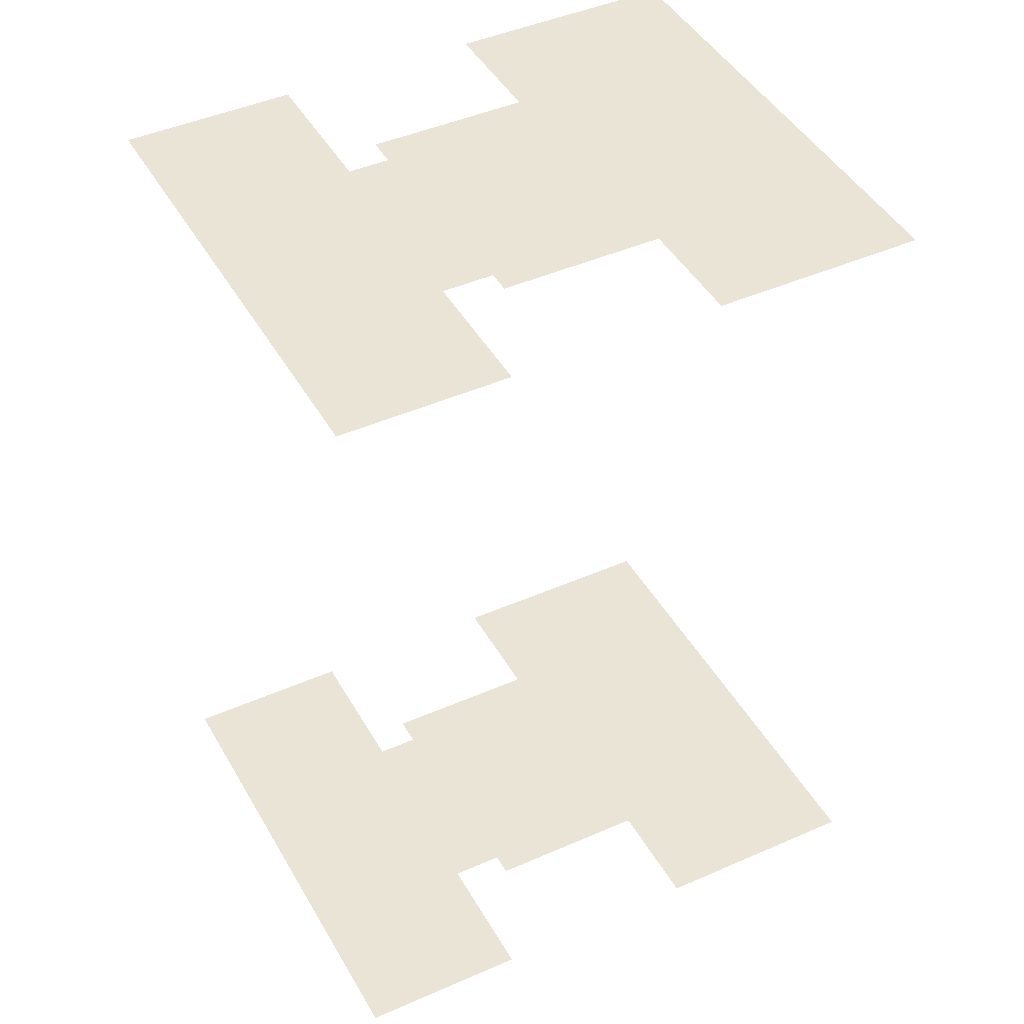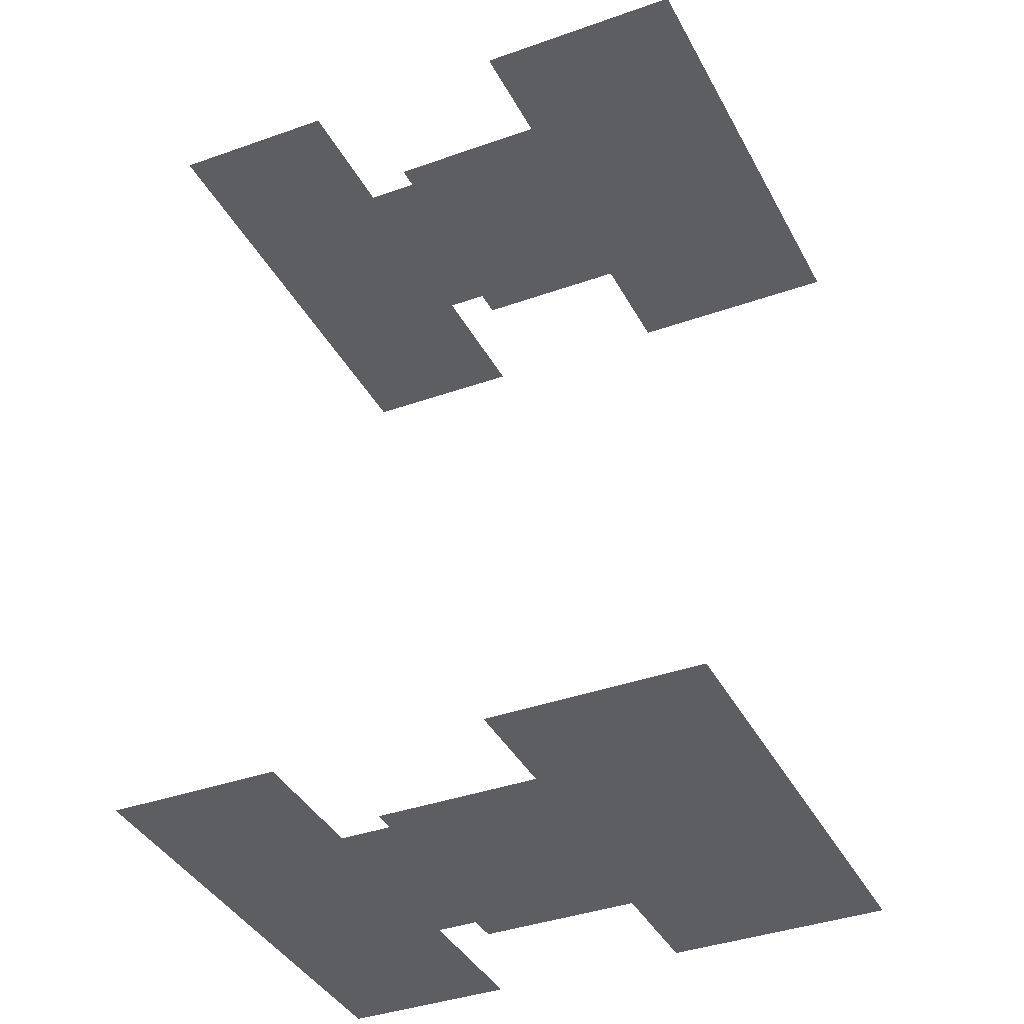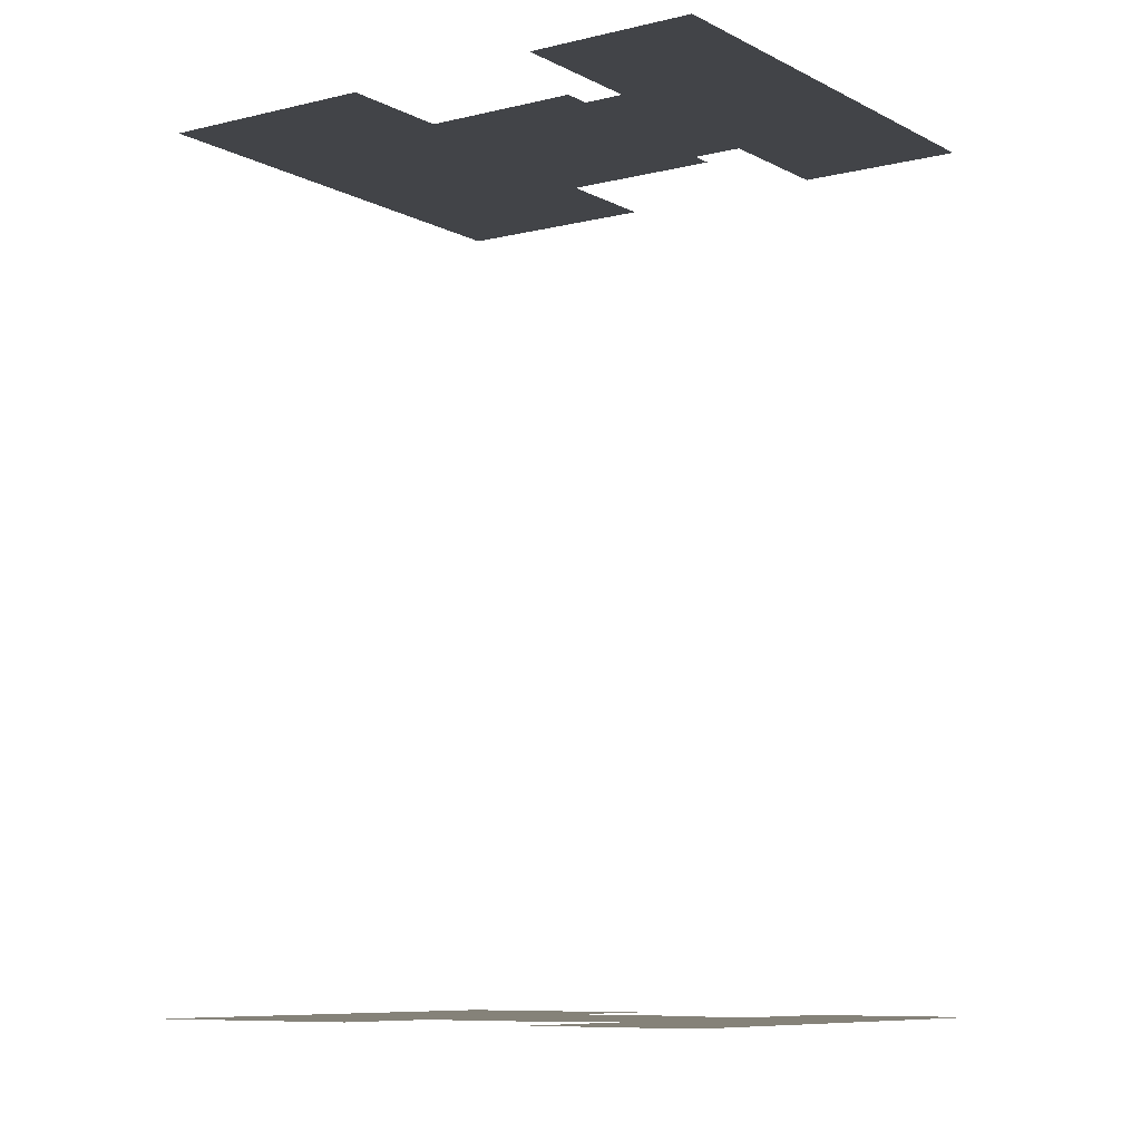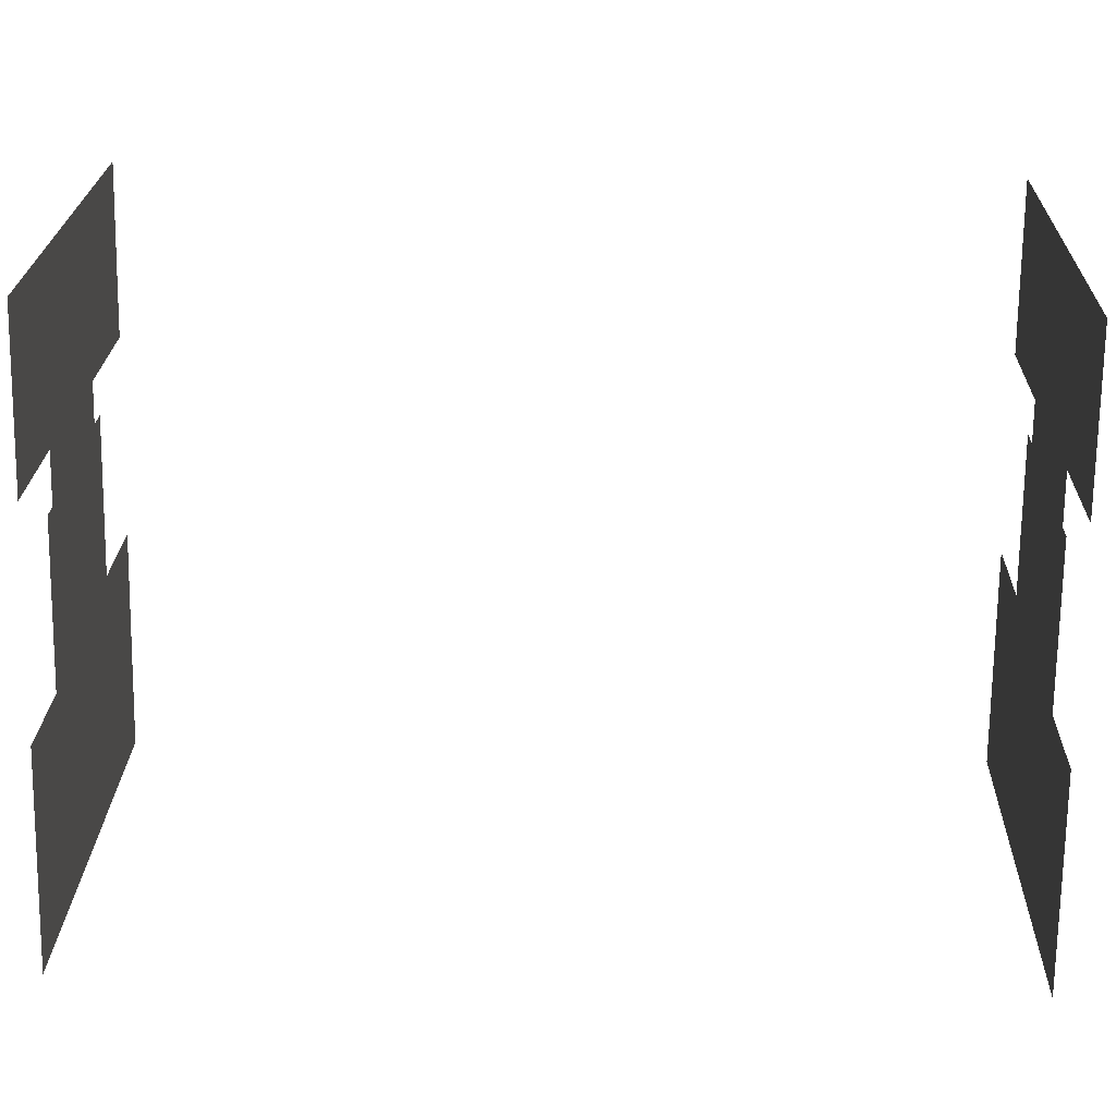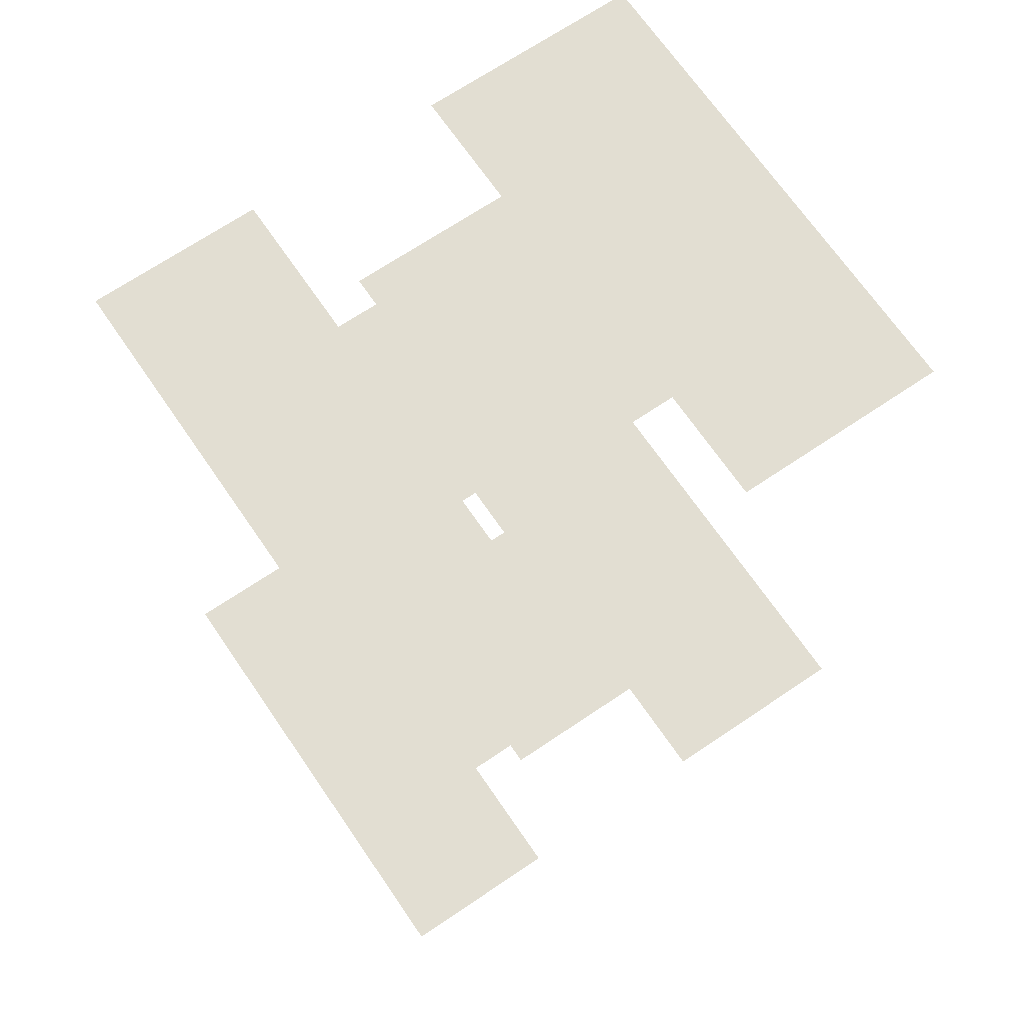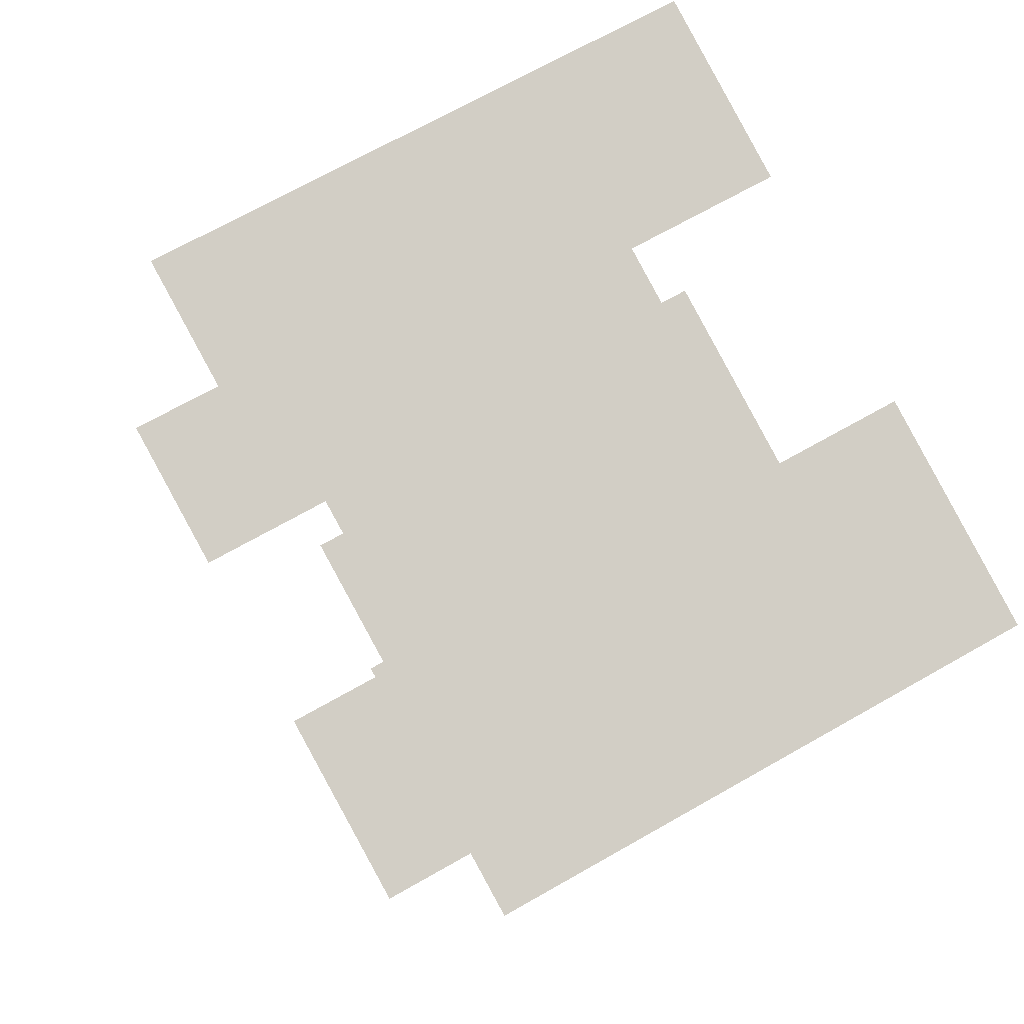
<metadata>
{"format":"obj","ext":"obj","renderer":"f3d","projection":"perspective","resolution":1024,"background":"white","views":[{"elev":43.7,"azim":-146.4,"up":"+Z"},{"elev":-37.3,"azim":-94.1,"up":"+Z"},{"elev":-8.1,"azim":95.9,"up":"+Z"},{"elev":48.9,"azim":-88.4,"up":"+Y"},{"elev":67.9,"azim":-153.1,"up":"+Z"},{"elev":-7.3,"azim":171.3,"up":"+Y"}]}
</metadata>
<code>
o geometryt000010000010000110010110000110000110100000110010st110
v 1108 -90.24 461.5
v 1100 -95.59 461.5
v 1104 -88.01 461.5
v 1112 -84.87 461.5
v 1111 -84.42 461.5
v 1118 -94.94 461.5
v 1117 -105.3 461.5
v 1113 -83.03 461.5
v 1120 -88.67 461.5
v 1108 -80.36 461.5
v 1108 -80.1 461.5
v 1112 -74.33 461.5
v 1120 -87.2 461.5
v 1129 -84.01 461.5
v 1126 -90.14 461.5
v 1121 -89.25 461.5
v 1122 -97.3 461.5
v 1108 -90.24 496.5
v 1100 -95.59 496.5
v 1117 -105.3 496.5
v 1104 -88.01 496.5
v 1118 -94.94 496.5
v 1122 -97.3 496.5
v 1121 -89.25 496.5
v 1120 -88.67 496.5
v 1112 -84.87 496.5
v 1120 -87.2 496.5
v 1113 -83.03 496.5
v 1129 -84.01 496.5
v 1126 -90.14 496.5
v 1112 -74.33 496.5
v 1108 -80.1 496.5
v 1108 -80.36 496.5
v 1111 -84.42 496.5
f 1 2 3
f 4 1 5
f 4 6 1
f 6 7 1
f 2 1 7
f 4 8 9
f 4 9 6
f 10 11 8
f 11 12 8
f 8 12 13
f 8 13 9
f 12 14 13
f 14 15 13
f 9 16 6
f 6 17 7
f 18 19 20
f 19 18 21
f 22 20 23
f 22 18 20
f 24 25 22
f 25 26 22
f 26 18 22
f 25 27 28
f 25 28 26
f 29 27 30
f 31 27 29
f 27 31 28
f 28 31 32
f 28 32 33
f 26 34 18

</code>
